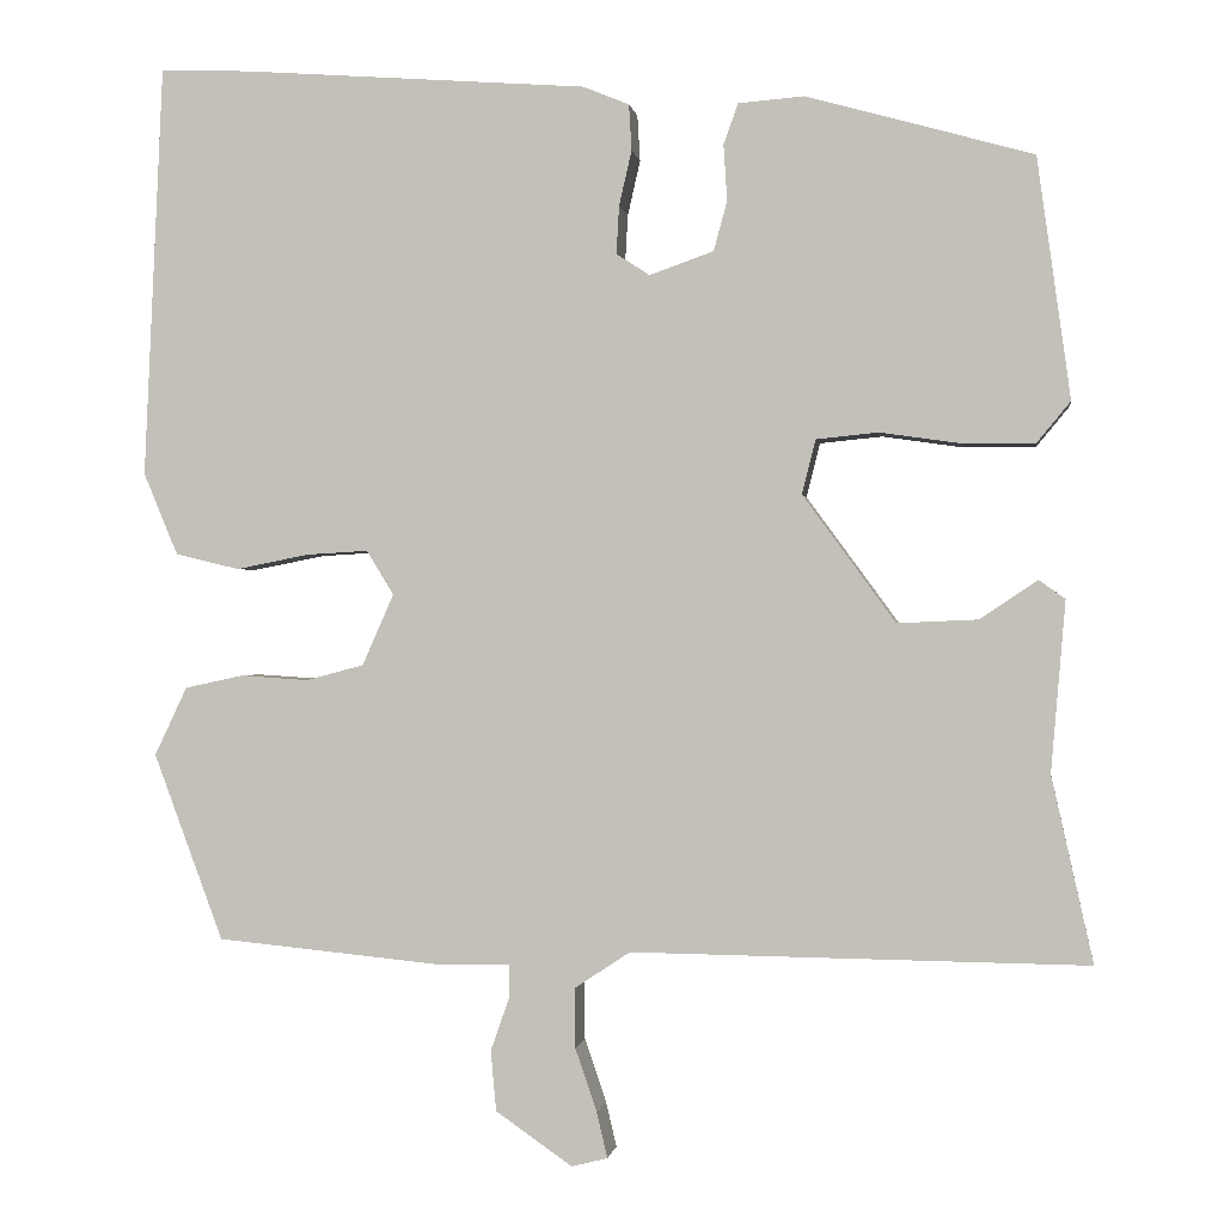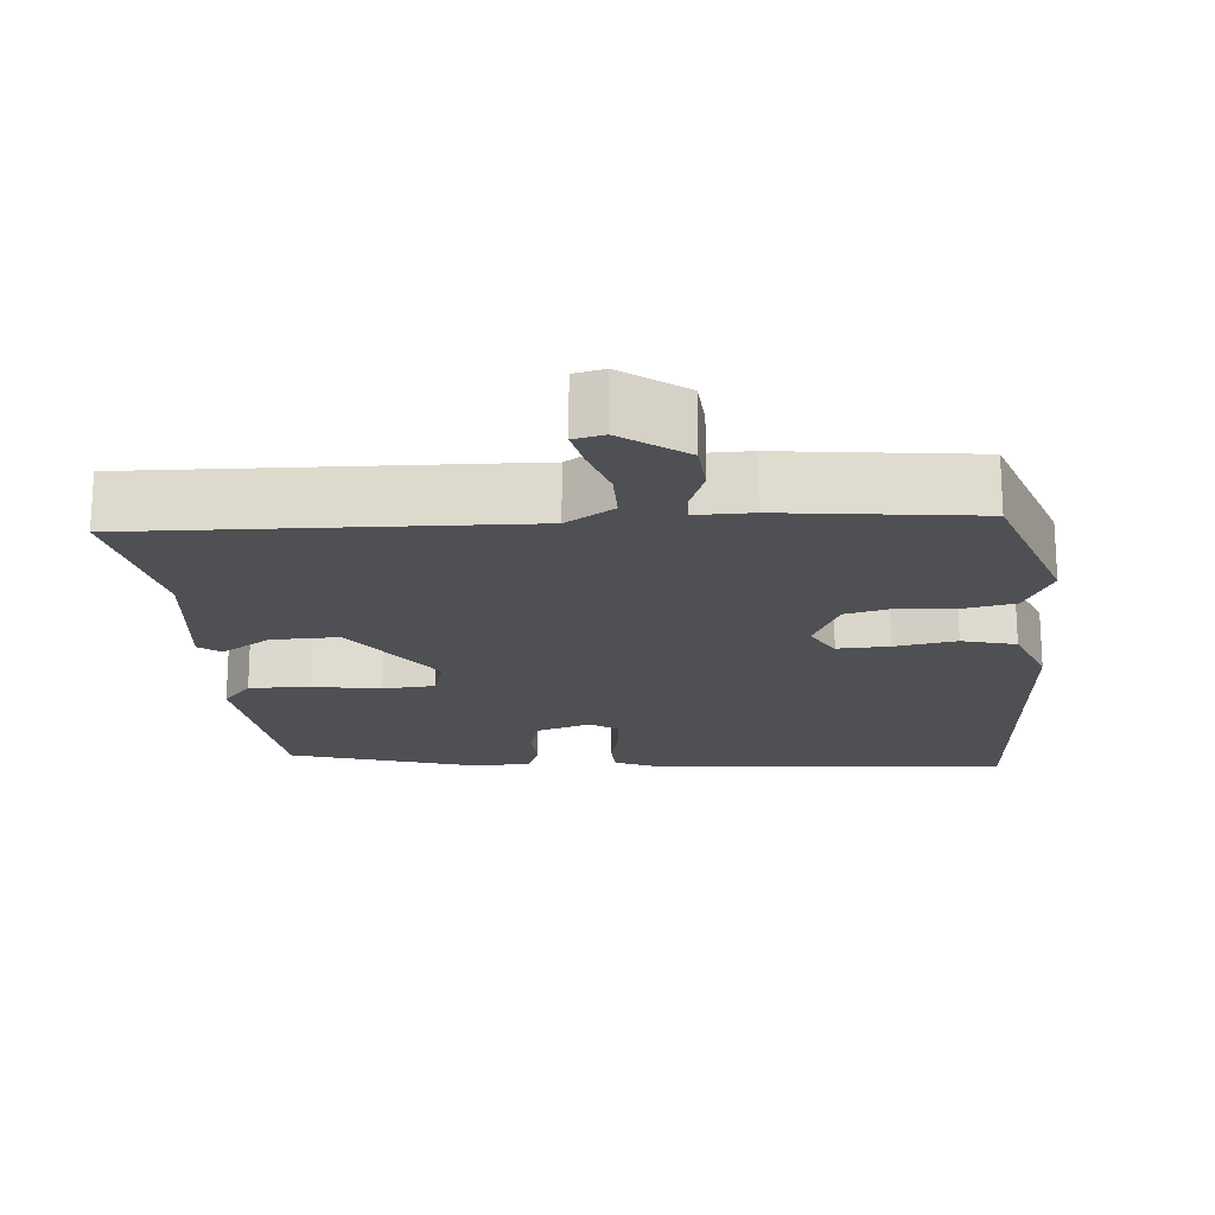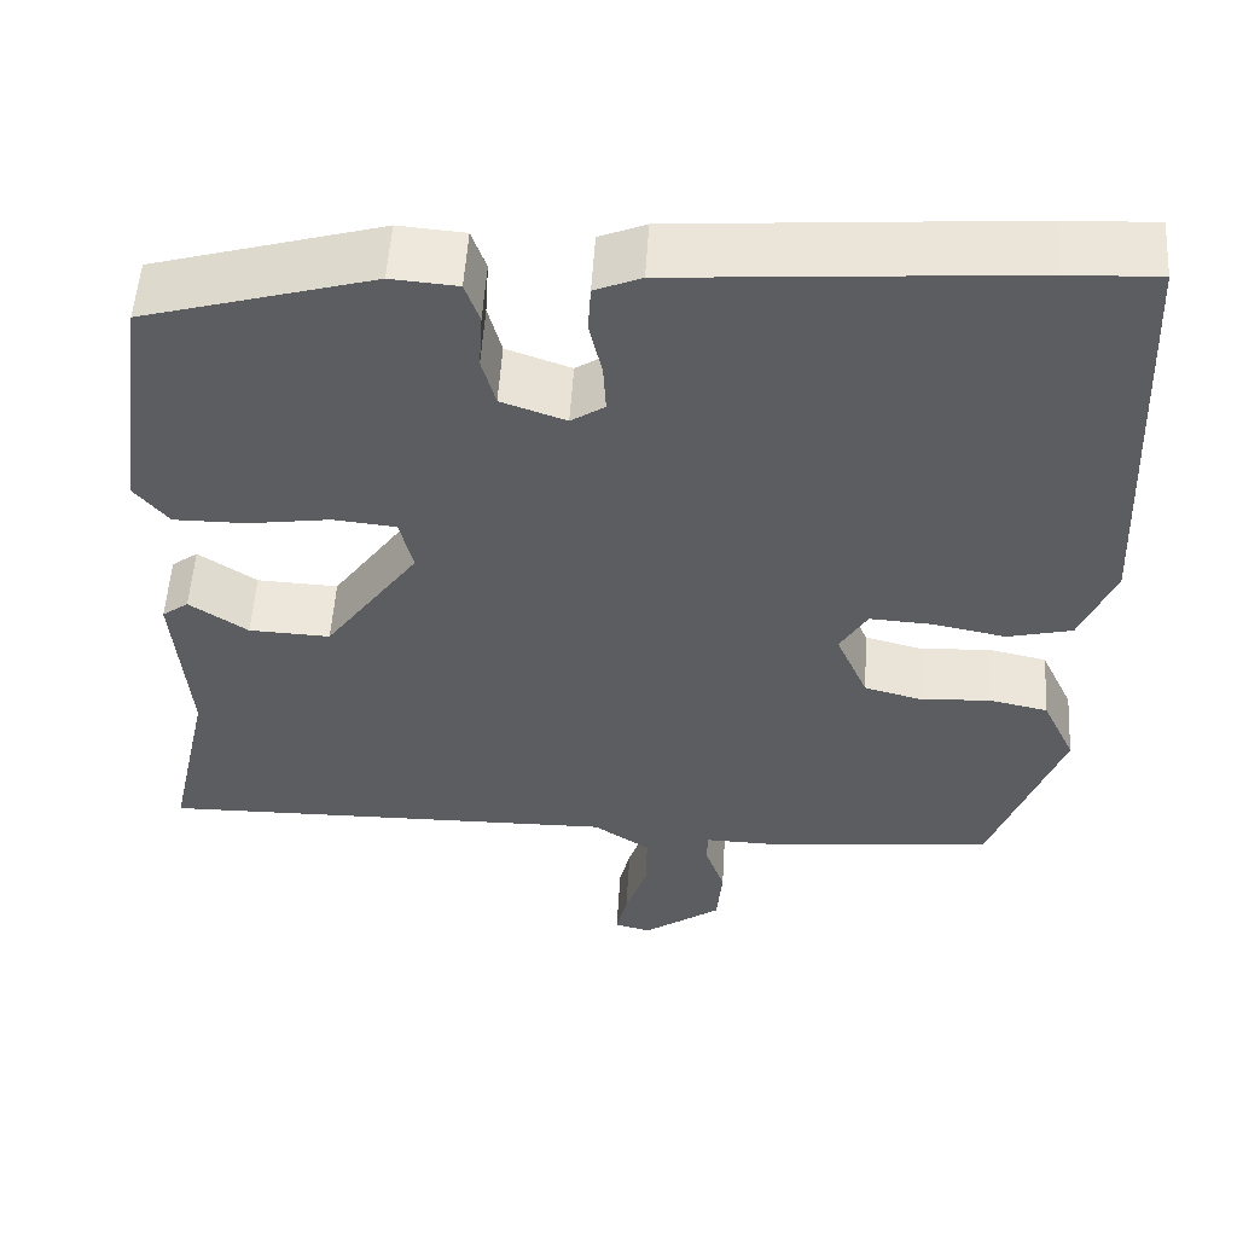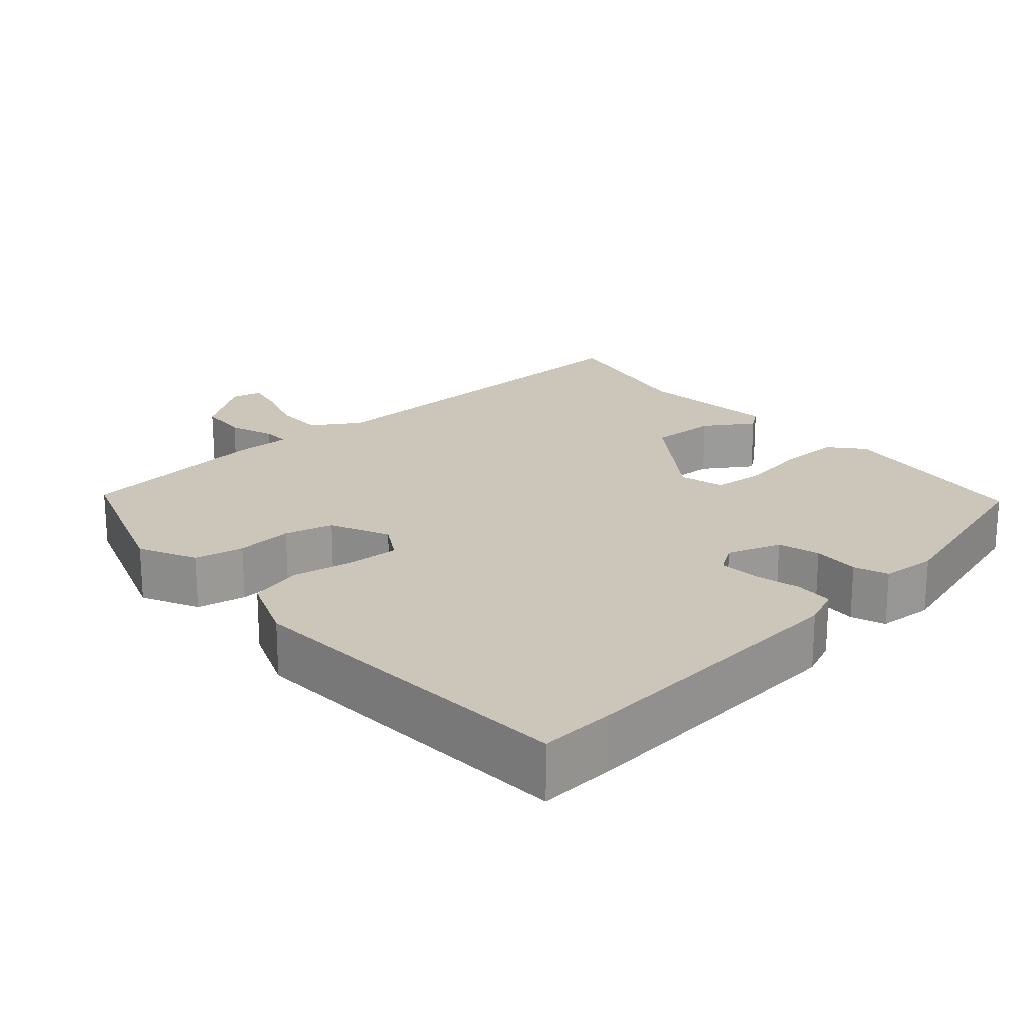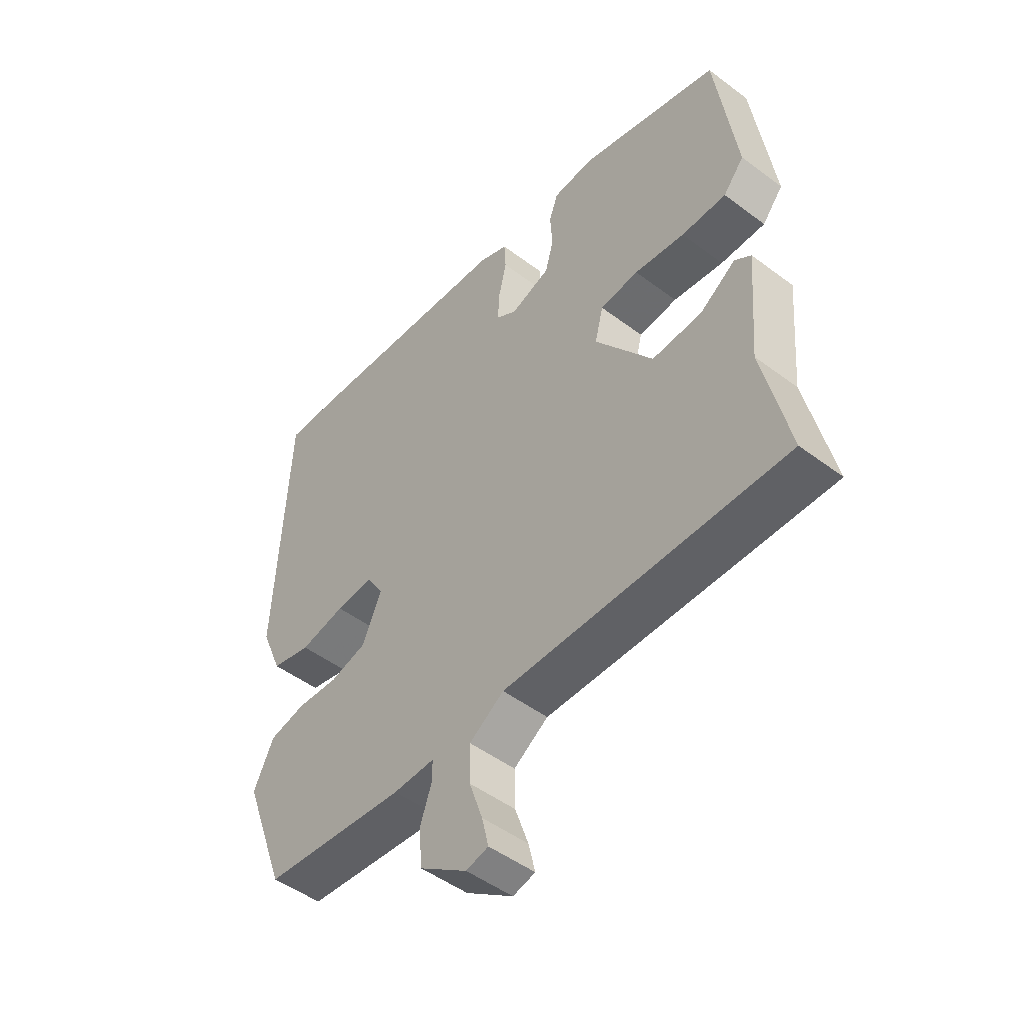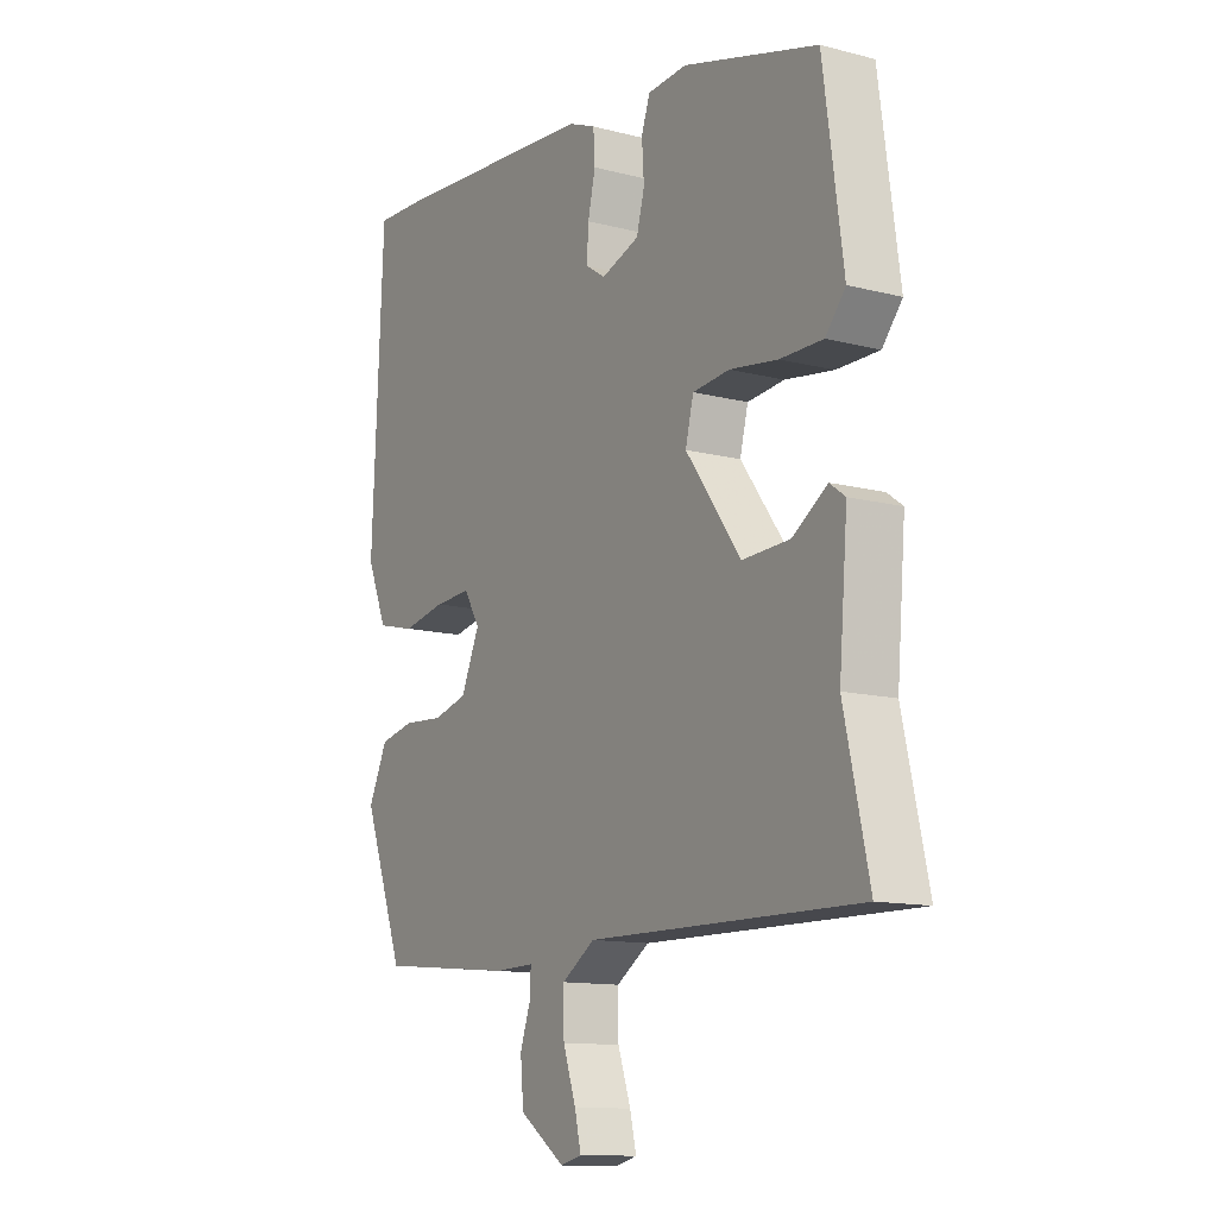
<metadata>
{"format":"obj","ext":"obj","renderer":"f3d","projection":"perspective","resolution":1024,"background":"white","views":[{"elev":-0.2,"azim":8.3,"up":"+Z"},{"elev":-19.1,"azim":-176.4,"up":"+Y"},{"elev":53.3,"azim":-176.5,"up":"+Z"},{"elev":20.8,"azim":-42.3,"up":"+Y"},{"elev":-48.9,"azim":50.1,"up":"+Z"},{"elev":-12.3,"azim":58.6,"up":"+Z"}]}
</metadata>
<code>
v -0.518 0.07 0.501
v -0.418 0.07 0.497
v -0.036 0.07 0.469
v 0.015 0.07 0.448
v 0.018 0.07 0.397
v 0.004 0.07 0.336
v 0.001 0.07 0.283
v 0.038 0.07 0.259
v 0.109 0.07 0.284
v 0.124 0.07 0.339
v 0.12 0.07 0.401
v 0.136 0.07 0.446
v 0.209 0.07 0.452
v 0.46 0.07 0.382
v 0.497 0.07 0.115
v 0.46 0.07 0.07
v 0.38 0.07 0.07
v 0.29 0.07 0.083
v 0.221 0.07 0.076
v 0.206 0.07 0.016
v 0.309 0.07 -0.125
v 0.398 0.07 -0.121
v 0.462 0.07 -0.078
v 0.491 0.07 -0.099
v 0.475 0.07 -0.288
v 0.521 0.07 -0.494
v 0.016 0.07 -0.488
v -0.046 0.07 -0.529
v -0.045 0.07 -0.595
v -0.021 0.07 -0.665
v -0.009 0.07 -0.716
v -0.049 0.07 -0.726
v -0.134 0.07 -0.667
v -0.14 0.07 -0.6
v -0.119 0.07 -0.54
v -0.119 0.07 -0.504
v -0.193 0.07 -0.506
v -0.449 0.07 -0.481
v -0.526 0.07 -0.274
v -0.49 0.07 -0.198
v -0.425 0.07 -0.184
v -0.35 0.07 -0.189
v -0.286 0.07 -0.172
v -0.251 0.07 -0.093
v -0.281 0.07 -0.044
v -0.349 0.07 -0.048
v -0.43 0.07 -0.064
v -0.501 0.07 -0.047
v -0.539 0.07 0.044
v -0.518 0 0.501
v -0.418 0 0.497
v -0.036 0 0.469
v 0.015 0 0.448
v 0.018 0 0.397
v 0.004 0 0.336
v 0.001 0 0.283
v 0.038 0 0.259
v 0.109 0 0.284
v 0.124 0 0.339
v 0.12 0 0.401
v 0.136 0 0.446
v 0.209 0 0.452
v 0.46 0 0.382
v 0.497 0 0.115
v 0.46 0 0.07
v 0.38 0 0.07
v 0.29 0 0.083
v 0.221 0 0.076
v 0.206 0 0.016
v 0.309 0 -0.125
v 0.398 0 -0.121
v 0.462 0 -0.078
v 0.491 0 -0.099
v 0.475 0 -0.288
v 0.521 0 -0.494
v 0.016 0 -0.488
v -0.046 0 -0.529
v -0.045 0 -0.595
v -0.021 0 -0.665
v -0.009 0 -0.716
v -0.049 0 -0.726
v -0.134 0 -0.667
v -0.14 0 -0.6
v -0.119 0 -0.54
v -0.119 0 -0.504
v -0.193 0 -0.506
v -0.449 0 -0.481
v -0.526 0 -0.274
v -0.49 0 -0.198
v -0.425 0 -0.184
v -0.35 0 -0.189
v -0.286 0 -0.172
v -0.251 0 -0.093
v -0.281 0 -0.044
v -0.349 0 -0.048
v -0.43 0 -0.064
v -0.501 0 -0.047
v -0.539 0 0.044
f 46 47 48 49
f 45 46 49 1
f 44 45 1 2
f 39 40 41 42
f 39 42 43
f 36 37 38 39
f 36 39 43
f 32 33 34 35
f 32 35 36
f 29 30 31 32
f 28 29 32 36
f 27 28 36 43
f 25 26 27 43
f 22 23 24 25
f 21 22 25 43
f 15 16 17 18
f 15 18 19
f 14 15 19
f 13 14 19
f 10 11 12 13
f 9 10 13 19
f 8 9 19 20
f 3 4 5 6
f 44 2 3 6
f 44 6 7
f 20 21 43 44
f 7 8 20 44
f 98 97 96 95
f 50 98 95 94
f 51 50 94 93
f 91 90 89 88
f 92 91 88
f 88 87 86 85
f 92 88 85
f 84 83 82 81
f 85 84 81
f 81 80 79 78
f 85 81 78 77
f 92 85 77 76
f 92 76 75 74
f 74 73 72 71
f 92 74 71 70
f 67 66 65 64
f 68 67 64
f 68 64 63
f 68 63 62
f 62 61 60 59
f 68 62 59 58
f 69 68 58 57
f 55 54 53 52
f 55 52 51 93
f 56 55 93
f 93 92 70 69
f 93 69 57 56
f 1 50 51 2
f 2 51 52 3
f 3 52 53 4
f 4 53 54 5
f 5 54 55 6
f 6 55 56 7
f 7 56 57 8
f 8 57 58 9
f 9 58 59 10
f 10 59 60 11
f 11 60 61 12
f 12 61 62 13
f 13 62 63 14
f 14 63 64 15
f 15 64 65 16
f 16 65 66 17
f 17 66 67 18
f 18 67 68 19
f 19 68 69 20
f 20 69 70 21
f 21 70 71 22
f 22 71 72 23
f 23 72 73 24
f 24 73 74 25
f 25 74 75 26
f 26 75 76 27
f 27 76 77 28
f 28 77 78 29
f 29 78 79 30
f 30 79 80 31
f 31 80 81 32
f 32 81 82 33
f 33 82 83 34
f 34 83 84 35
f 35 84 85 36
f 36 85 86 37
f 37 86 87 38
f 38 87 88 39
f 39 88 89 40
f 40 89 90 41
f 41 90 91 42
f 42 91 92 43
f 43 92 93 44
f 44 93 94 45
f 45 94 95 46
f 46 95 96 47
f 47 96 97 48
f 48 97 98 49
f 49 98 50 1

</code>
